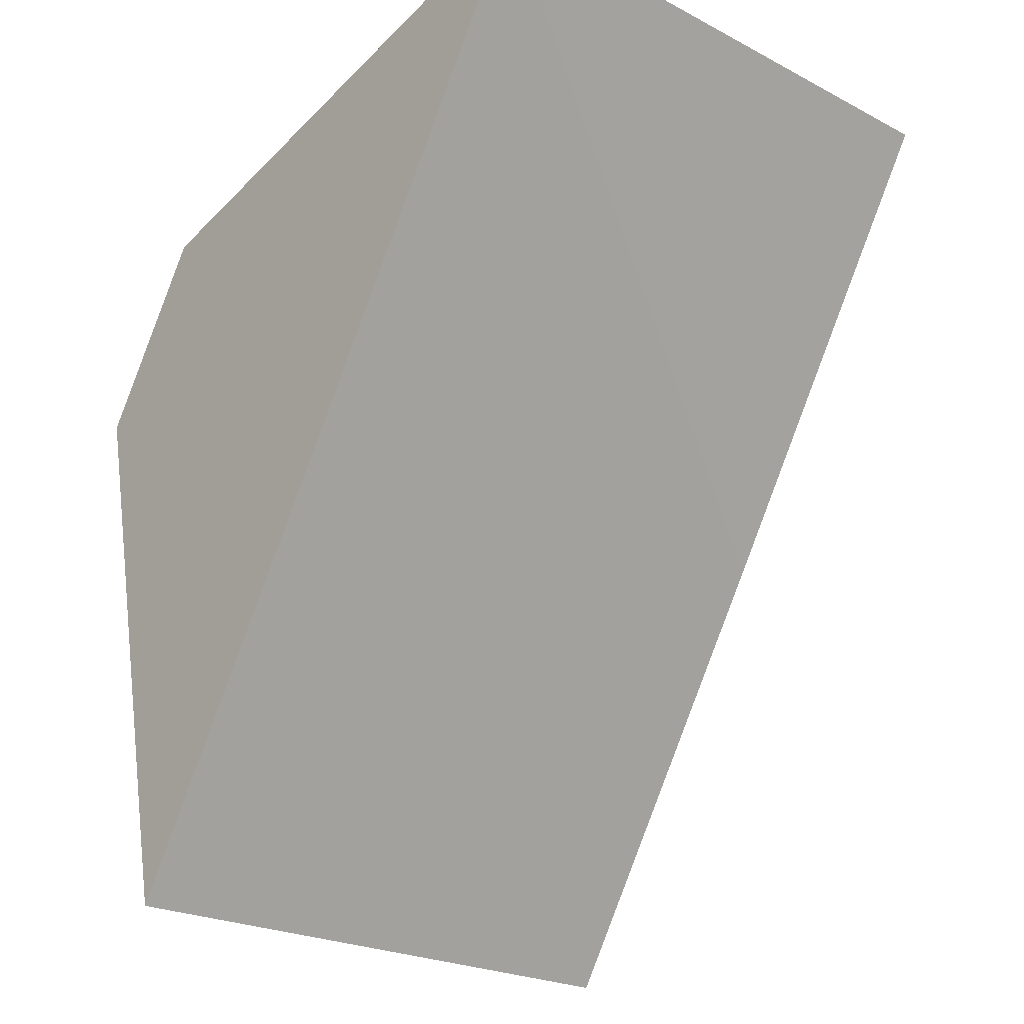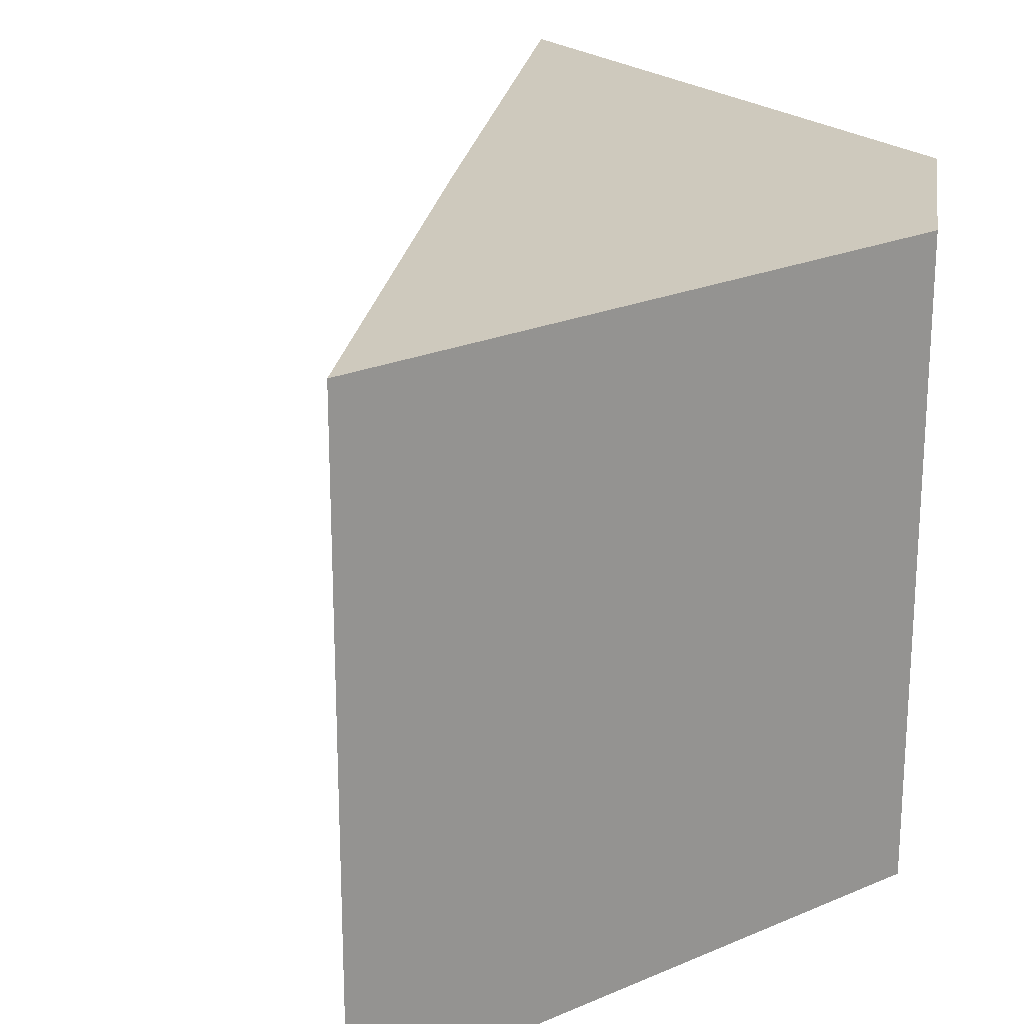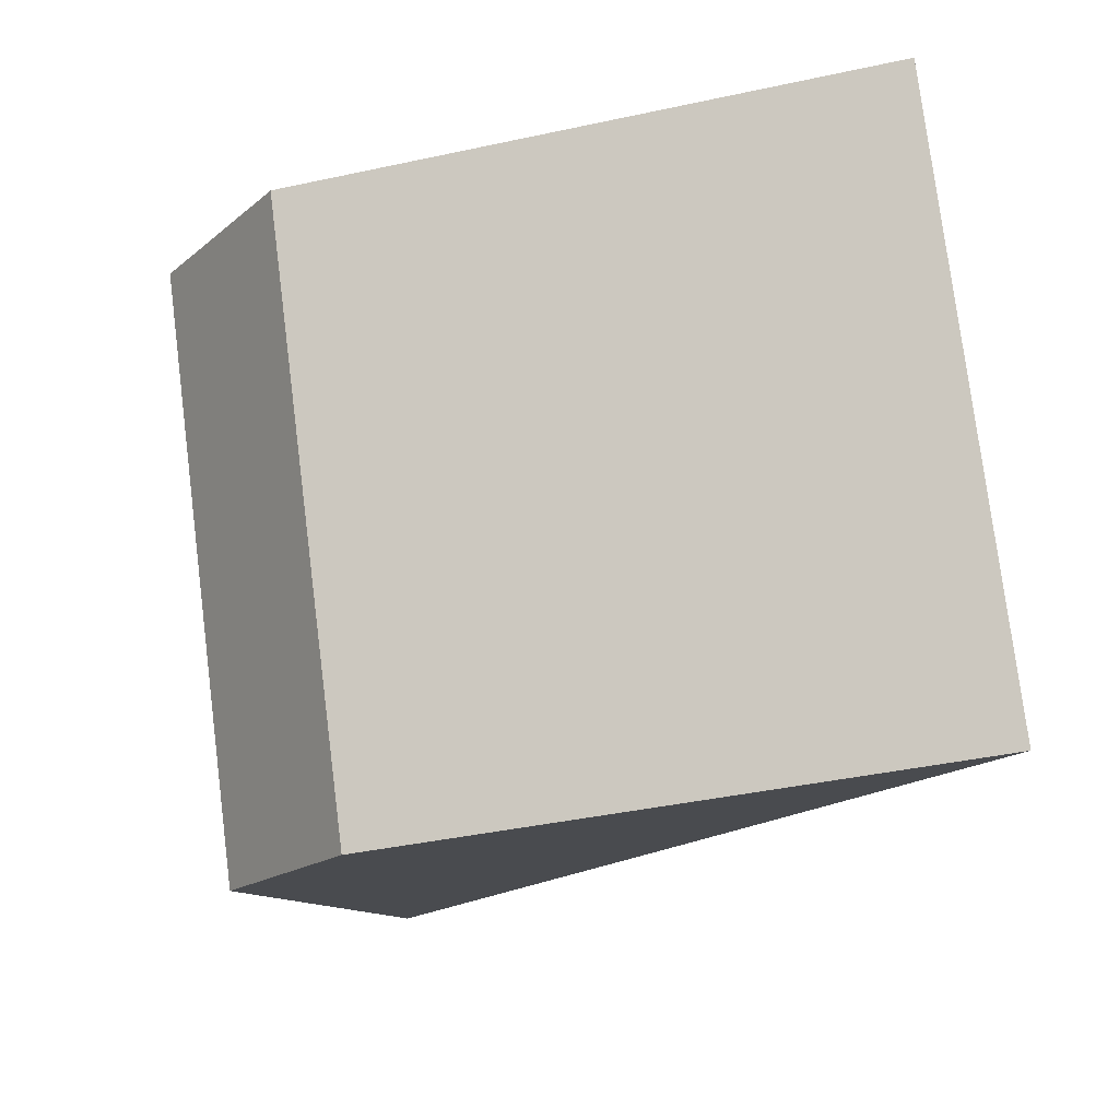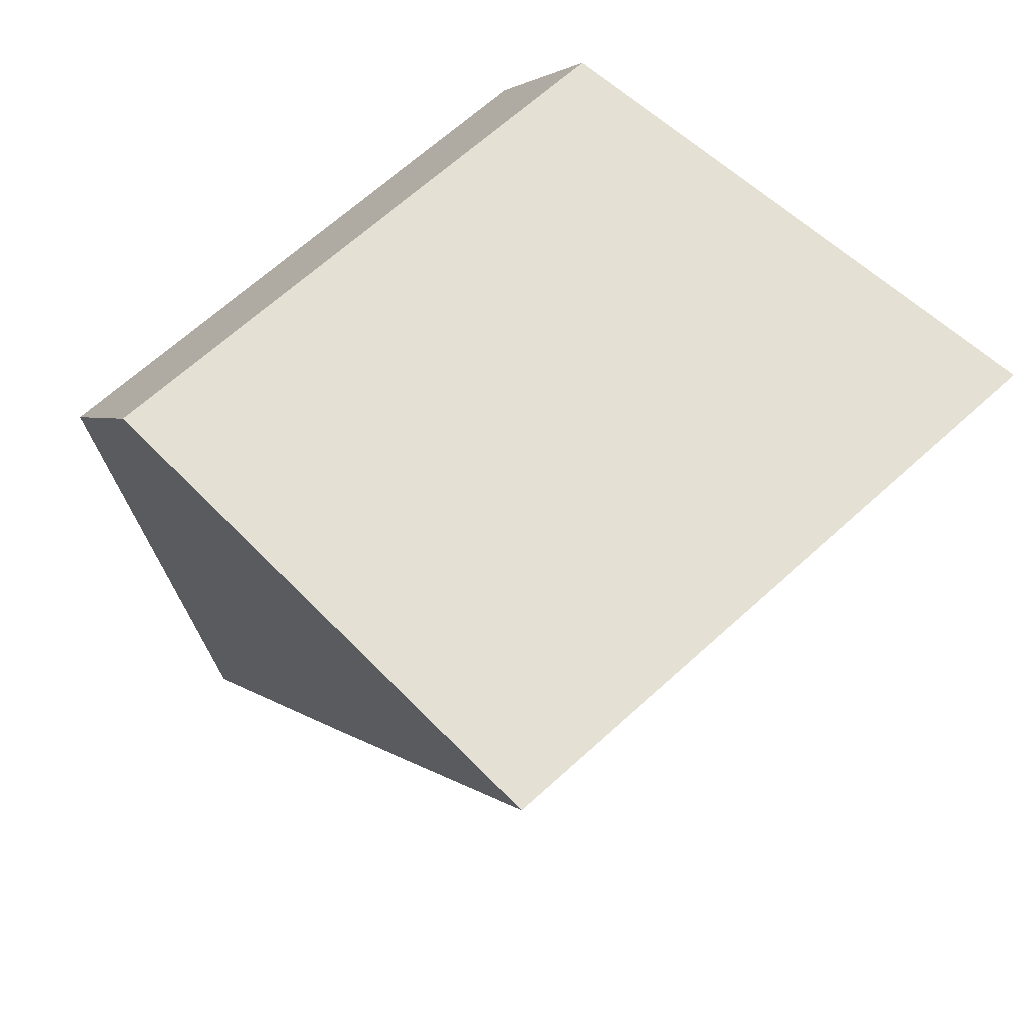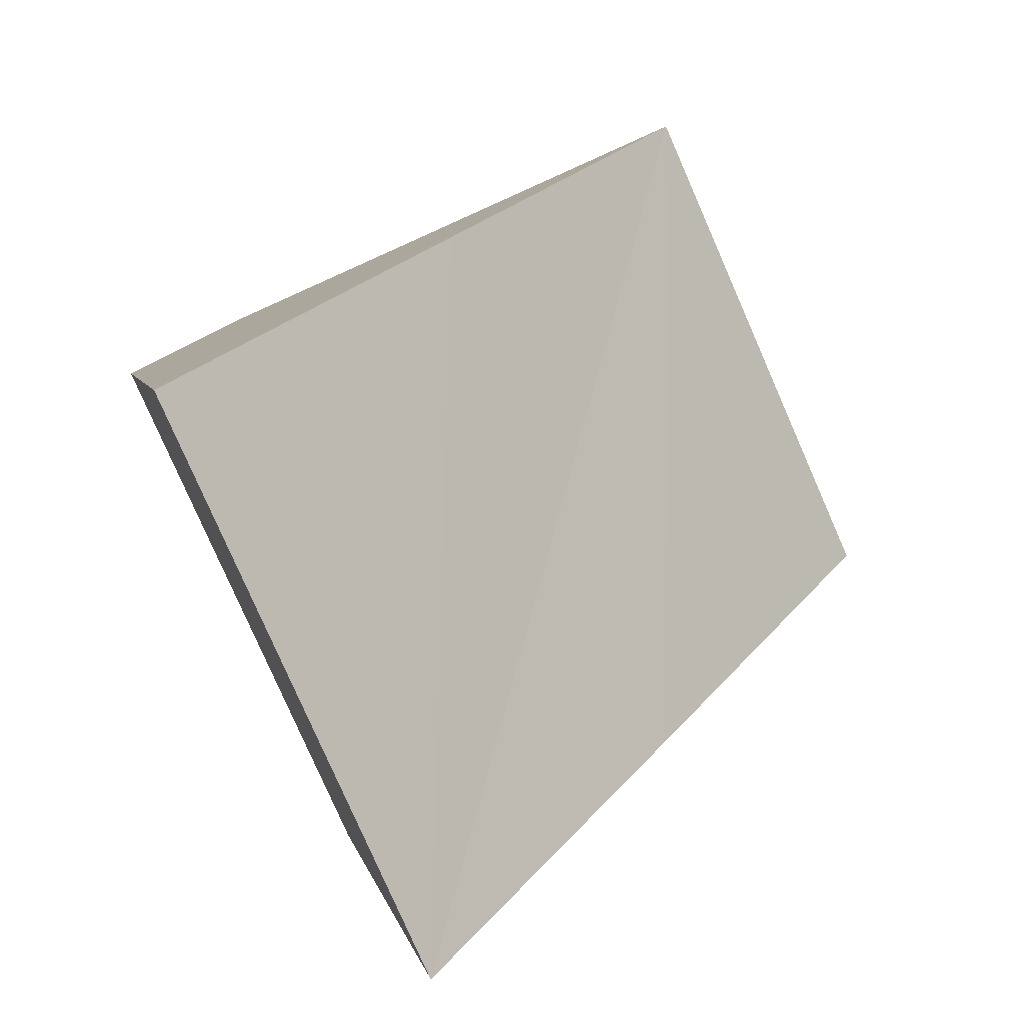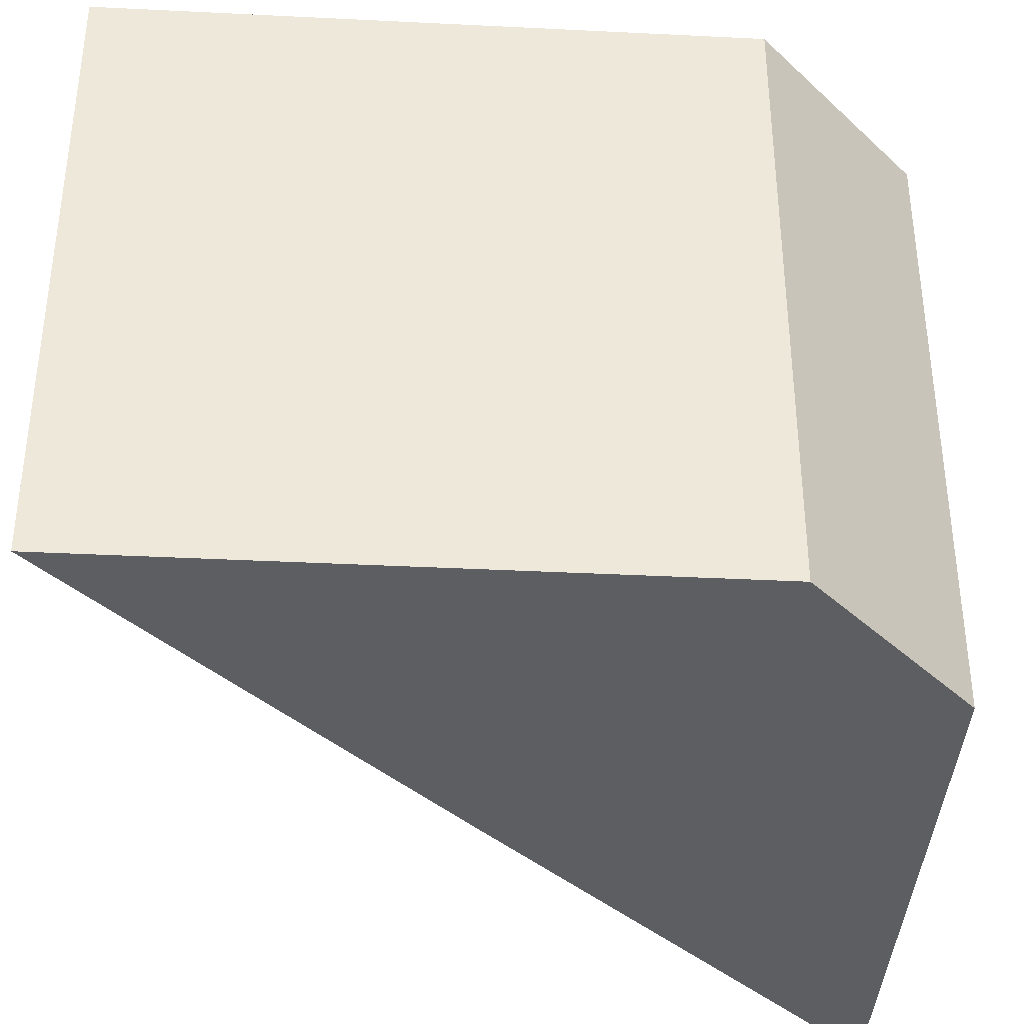
<metadata>
{"format":"obj","ext":"obj","renderer":"f3d","projection":"perspective","resolution":1024,"background":"white","views":[{"elev":-23.7,"azim":49.0,"up":"+Z"},{"elev":22.7,"azim":-139.3,"up":"+Y"},{"elev":77.6,"azim":-7.2,"up":"+Z"},{"elev":67.3,"azim":47.8,"up":"+Z"},{"elev":-79.9,"azim":23.7,"up":"+Z"},{"elev":-38.6,"azim":-106.2,"up":"+Y"}]}
</metadata>
<code>
v  0 9.6 5.878e-16
v  6.461 9.6 -2.261
v  2.065 9.6 -9.238
v  10.97 9.6 5.013
v  1.908 9.6 2.959
v  10.97 -3.07e-16 5.013
v  6.461 1.384e-16 -2.261
v  2.065 5.657e-16 -9.238
v  0 0 0
v  1.908 -1.812e-16 2.959
g defaultobject
f 1 2 3
f 2 1 4
f 4 1 5
f 6 2 4
f 2 6 3
f 3 6 7
f 3 7 8
f 8 1 3
f 1 8 9
f 9 5 1
f 5 9 10
f 10 4 5
f 4 10 6
f 7 9 8
f 9 7 6
f 9 6 10

</code>
